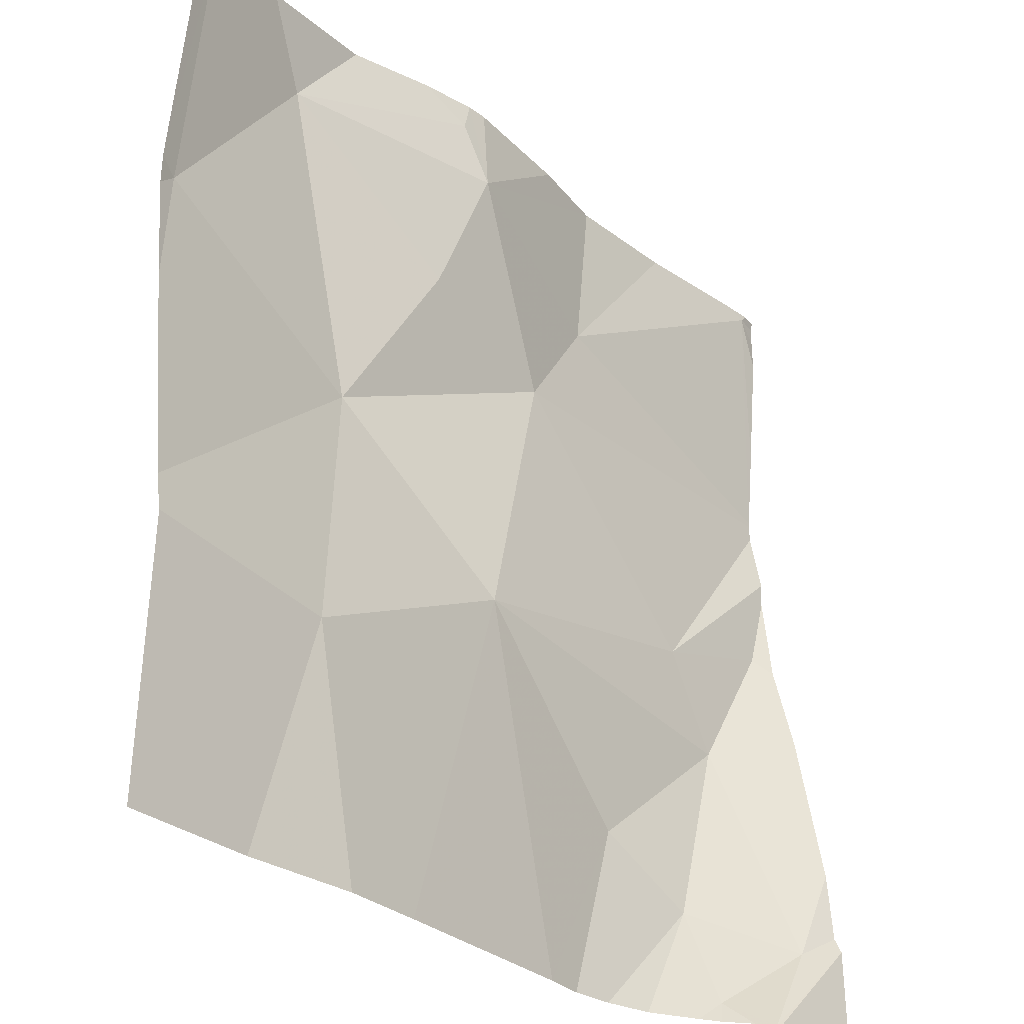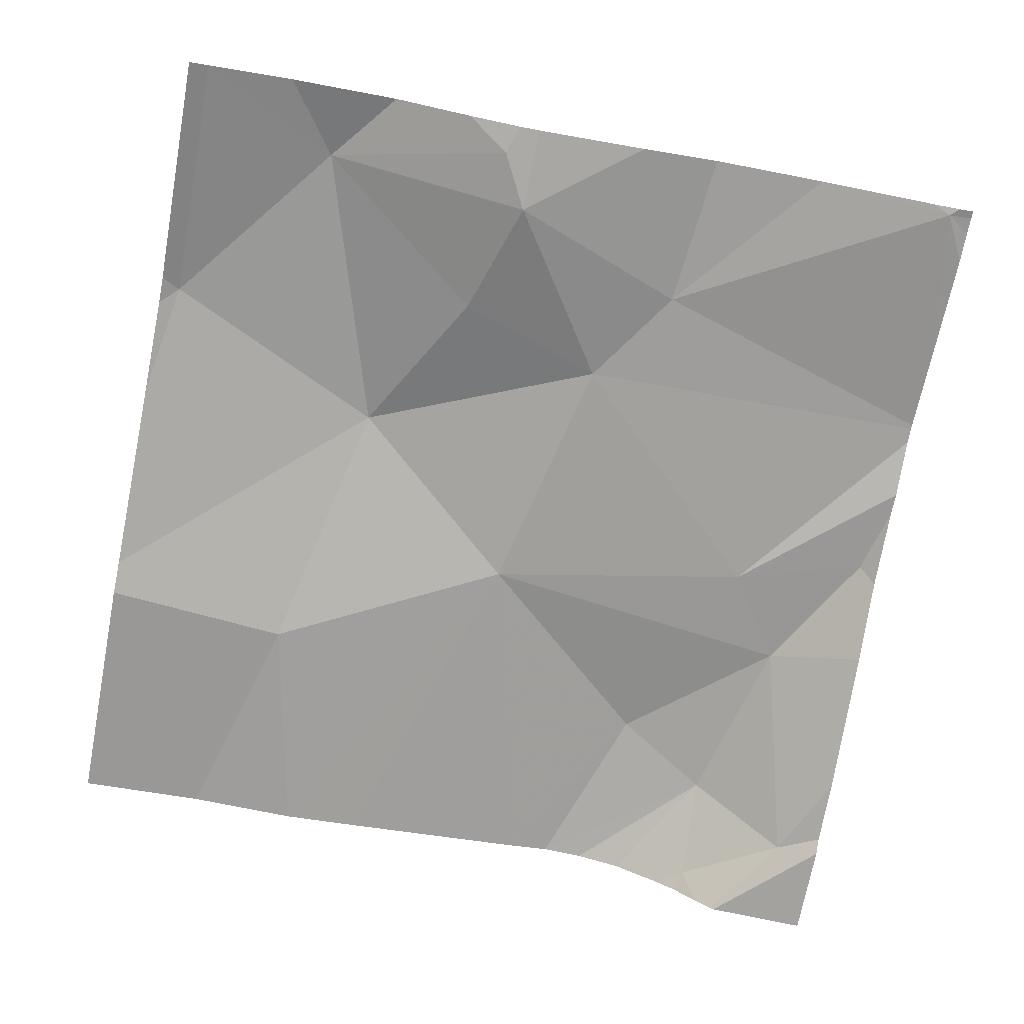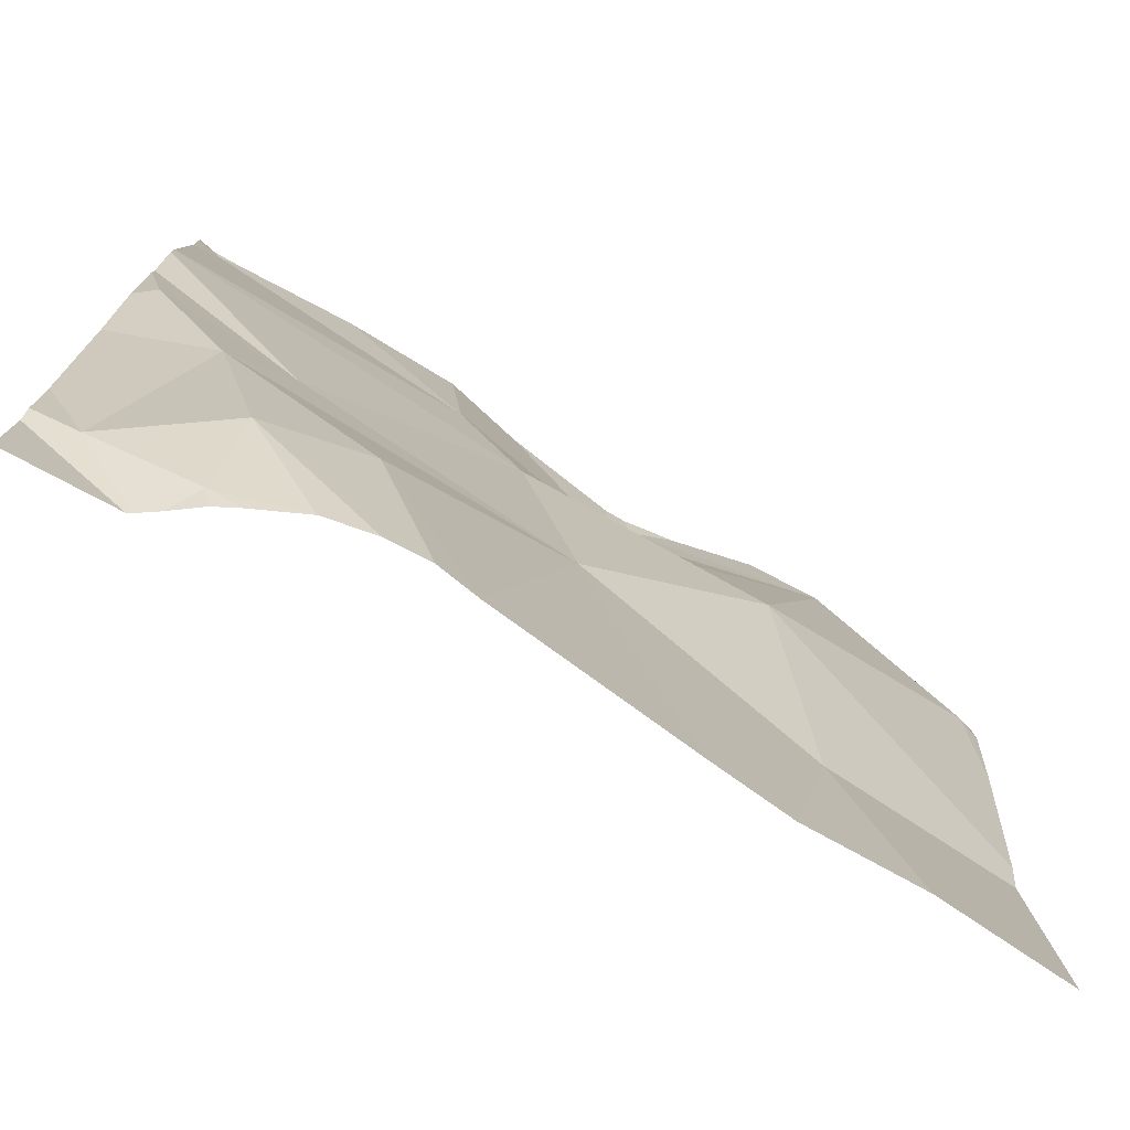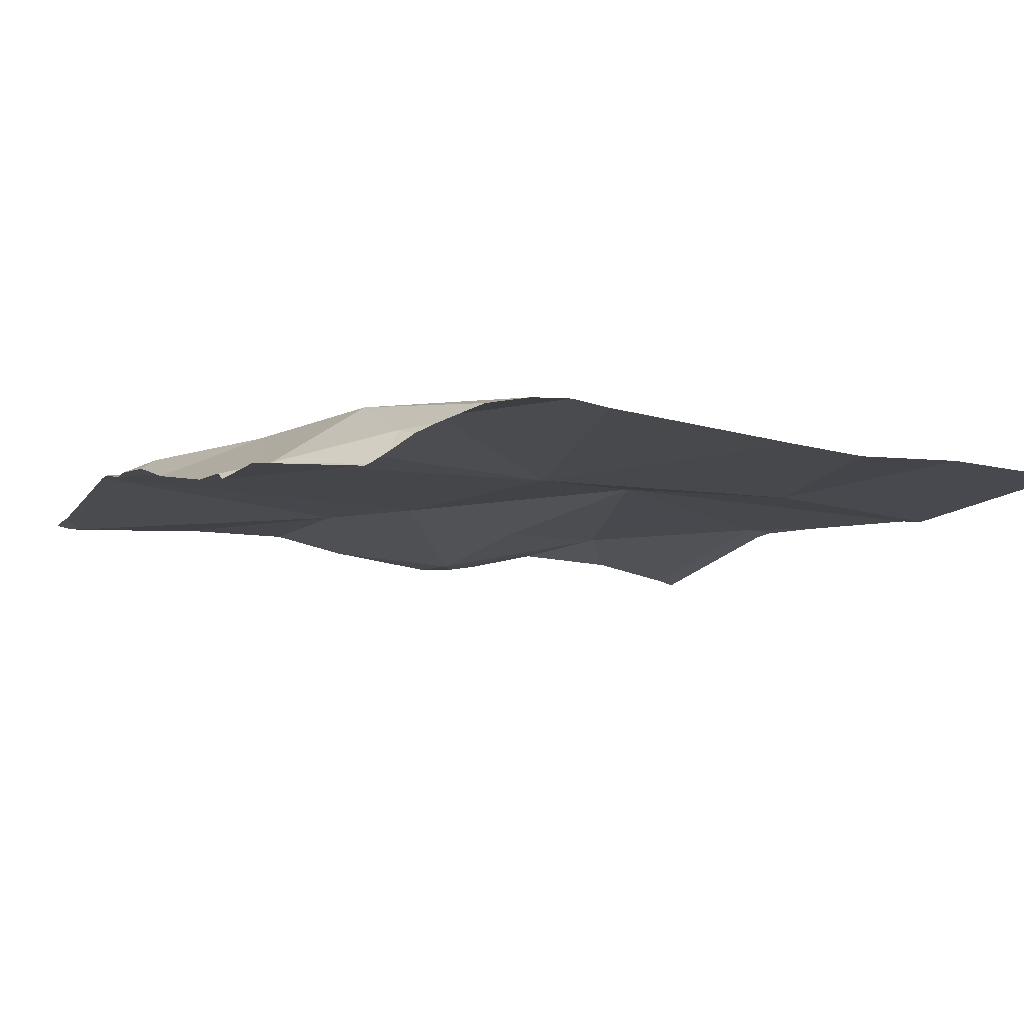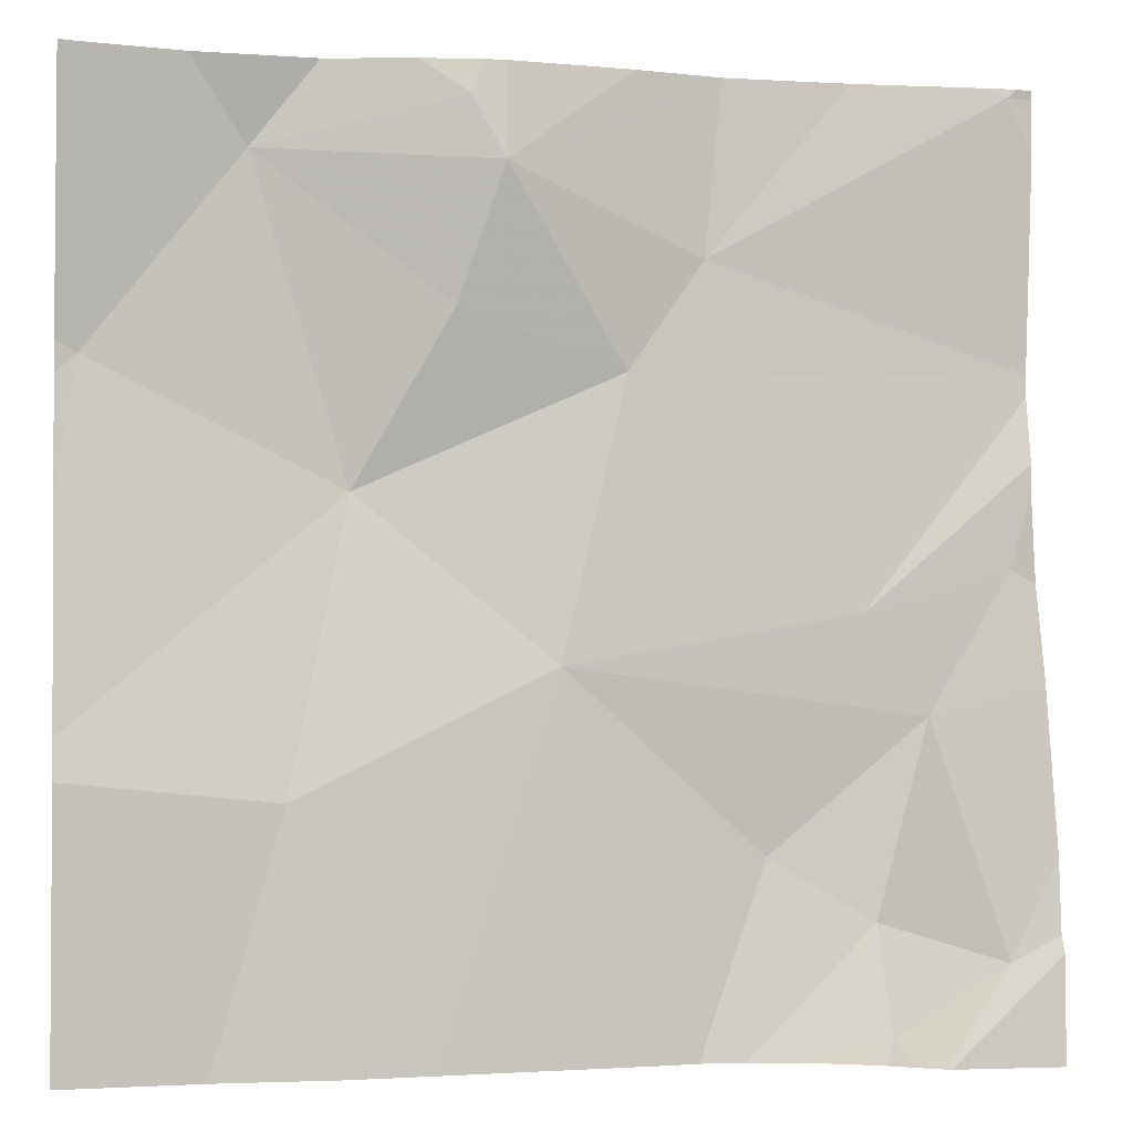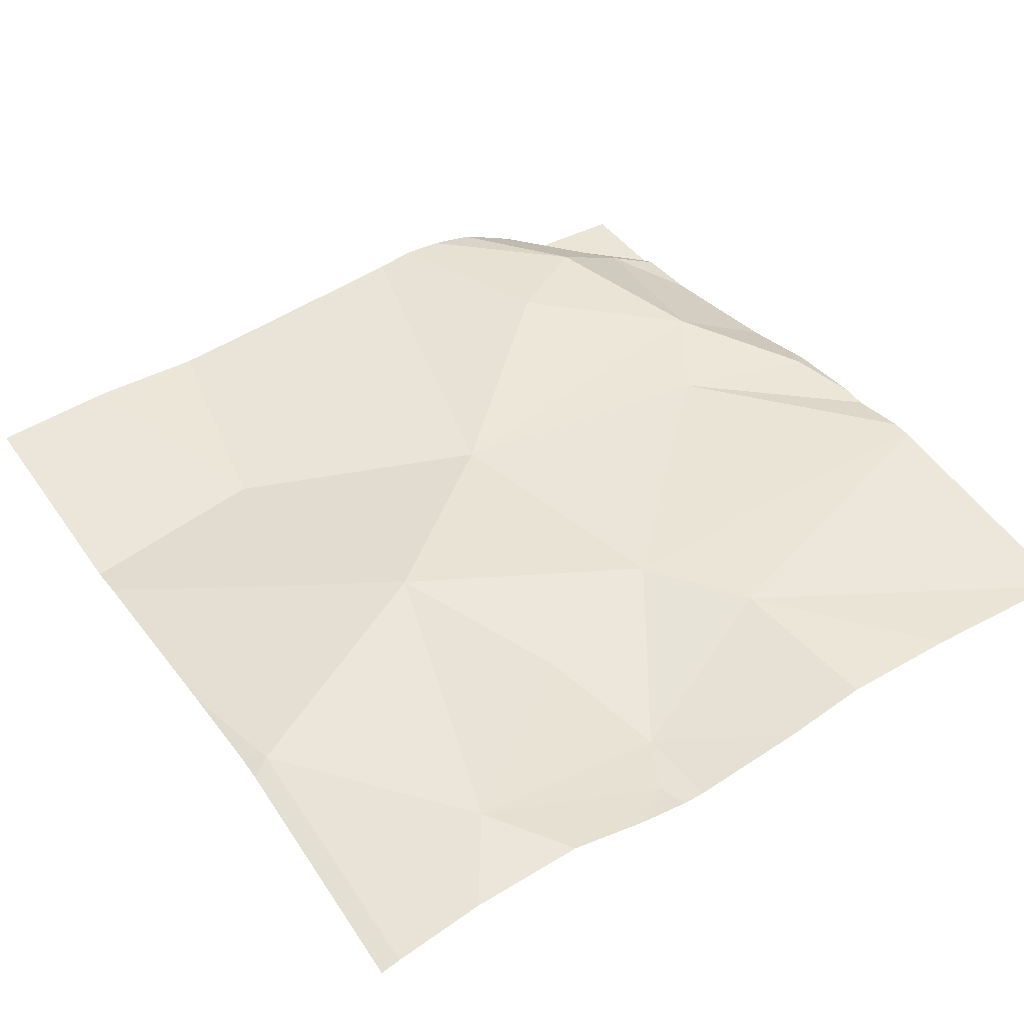
<metadata>
{"format":"obj","ext":"obj","renderer":"f3d","projection":"perspective","resolution":1024,"background":"white","views":[{"elev":-29.1,"azim":132.0,"up":"+Y"},{"elev":-71.4,"azim":169.0,"up":"+Z"},{"elev":-77.8,"azim":-30.7,"up":"+Y"},{"elev":-9.2,"azim":-23.4,"up":"+Z"},{"elev":-2.0,"azim":168.1,"up":"+Y"},{"elev":45.4,"azim":146.6,"up":"+Z"}]}
</metadata>
<code>
v -61.59 275.6 483.4
v -61.1 274.7 483.4
v -60.98 275.3 483.4
v -61.13 275.5 483.4
v -61.23 275.2 483.4
v -61.17 274.9 483.4
v -61.29 275.6 483.4
v -61.22 274.7 483.4
v -61.53 274.7 483.4
v -61.64 274.9 483.4
v -61.35 275.6 483.3
v -61.75 274.8 483.4
v -61.75 274.7 483.4
v -61.86 274.8 483.3
v -61.57 274.7 483.4
v -61.5 275.3 483.4
v -61.37 275.5 483.3
v -61.57 275.4 483.4
v -61.43 275 483.4
v -61.8 275 483.4
v -61.33 275.4 483.4
v -61.74 275.1 483.4
v -61.72 275.6 483.4
v -61.07 275.6 483.4
v -61.5 275.6 483.4
v -61.88 275.6 483.4
v -61.34 275.6 483.3
v -61.62 274.7 483.4
v -60.95 275.2 483.4
v -60.95 275.3 483.4
v -60.95 275.3 483.4
v -60.95 275 483.4
v -60.95 274.9 483.3
v -61.89 275.1 483.4
v -61.2 275.6 483.4
v -61.91 275.3 483.4
v -61.91 275.3 483.4
v -61.91 275.3 483.4
v -61.91 275.4 483.4
v -60.98 275.6 483.4
v -61.91 274.8 483.3
v -61.91 275.6 483.4
v -61.91 275.6 483.4
v -61.91 275.2 483.4
v -61.91 274.8 483.3
v -61.91 274.9 483.3
v -61.91 275.1 483.4
v -61.91 275.2 483.4
v -61.91 275 483.4
v -61.91 275.5 483.4
v -61.79 274.7 483.3
v -61.77 274.7 483.3
v -61.31 274.7 483.4
v -61.67 274.7 483.4
v -61.74 274.7 483.3
v -61.72 274.7 483.4
v -60.95 274.7 483.4
v -61 274.7 483.4
v -61.79 274.7 483.3
v -61.91 274.7 483.3
v -61.37 275.6 483.3
v -61.86 275.6 483.4
v -61.89 275.6 483.4
v -60.95 275.6 483.3
v -60.97 275.6 483.3
v -61.91 275.6 483.4
f 5 3 4
f 63 26 62
f 4 3 40
f 3 5 32
f 15 10 12
f 62 26 23
f 40 30 65
f 16 18 36
f 9 10 15
f 19 6 5
f 17 16 21
f 12 10 20
f 15 12 28
f 13 14 51
f 14 13 12
f 22 16 37
f 18 16 17
f 20 10 19
f 36 26 39
f 8 19 53
f 5 4 21
f 5 21 16
f 19 5 16
f 22 19 16
f 1 17 25
f 61 17 11
f 26 18 23
f 17 27 11
f 25 17 61
f 17 21 4
f 4 27 17
f 27 4 35
f 22 20 19
f 5 6 33
f 54 13 56
f 55 13 52
f 54 12 13
f 41 14 45
f 11 27 7
f 53 19 9
f 34 22 44
f 46 20 49
f 7 27 35
f 20 34 47
f 14 12 20
f 20 22 34
f 52 13 51
f 51 14 41
f 36 18 26
f 37 16 36
f 1 18 17
f 38 22 37
f 28 12 54
f 39 26 50
f 51 41 59
f 42 26 43
f 23 18 1
f 30 3 31
f 43 26 63
f 31 3 29
f 9 19 10
f 44 22 38
f 8 6 19
f 29 3 32
f 45 14 46
f 32 5 33
f 46 14 20
f 47 34 48
f 2 6 8
f 48 34 44
f 57 6 58
f 49 20 47
f 35 4 24
f 50 26 42
f 56 13 55
f 57 33 6
f 58 6 2
f 24 4 40
f 40 3 30
f 59 41 60
f 65 30 64
f 66 43 63

</code>
